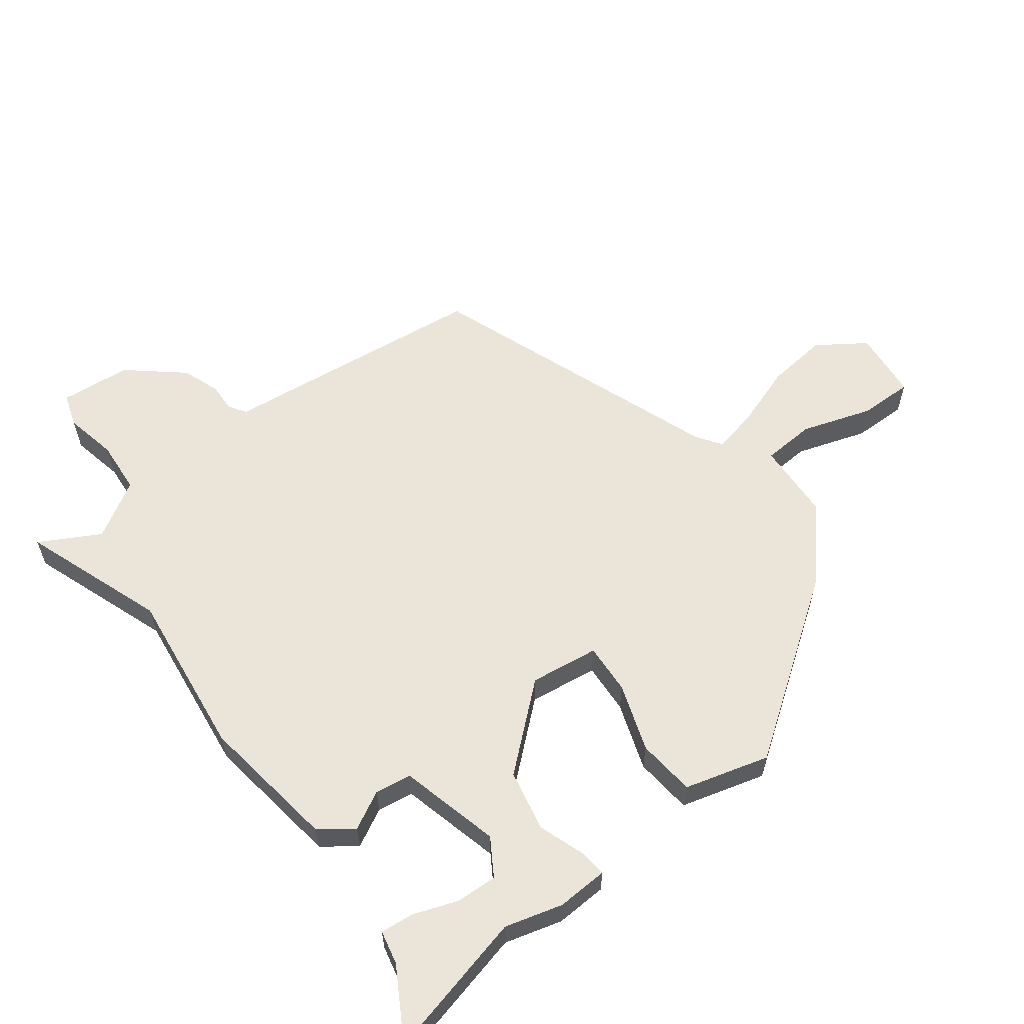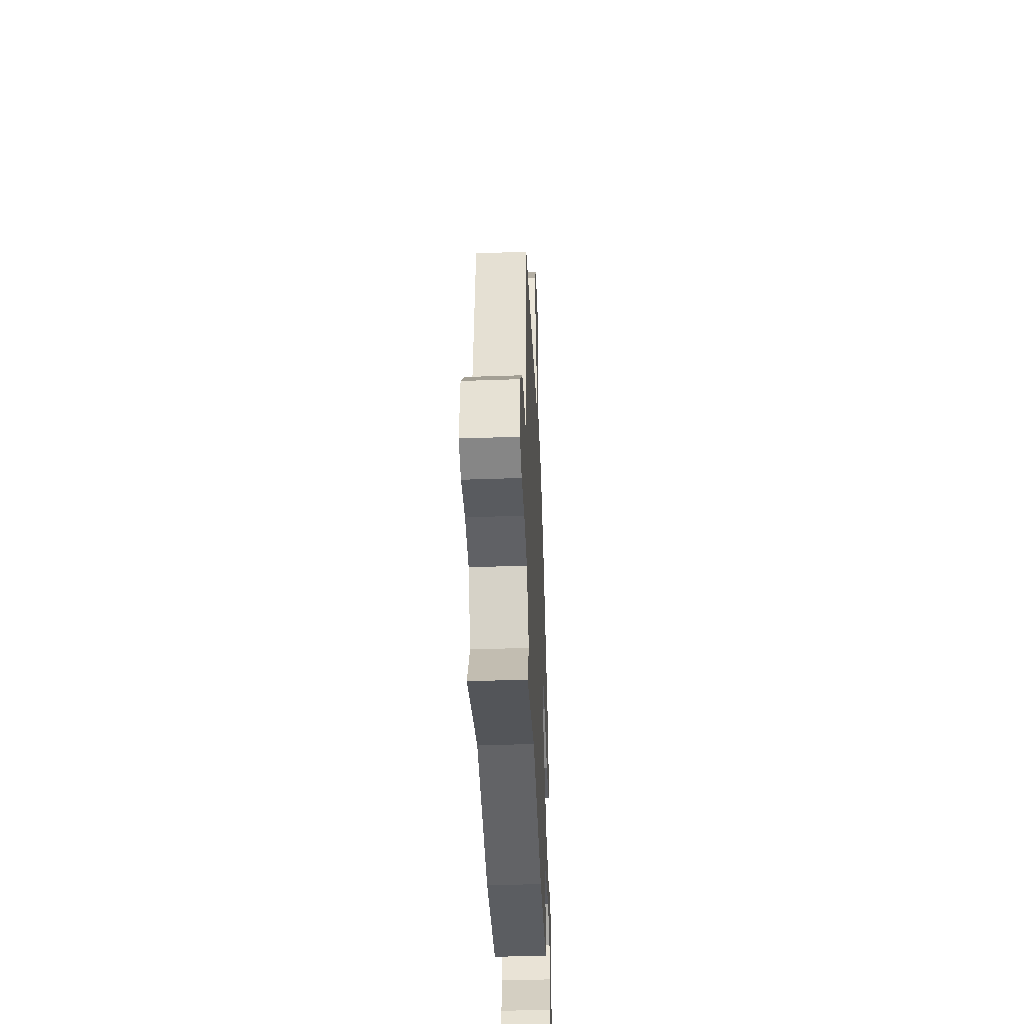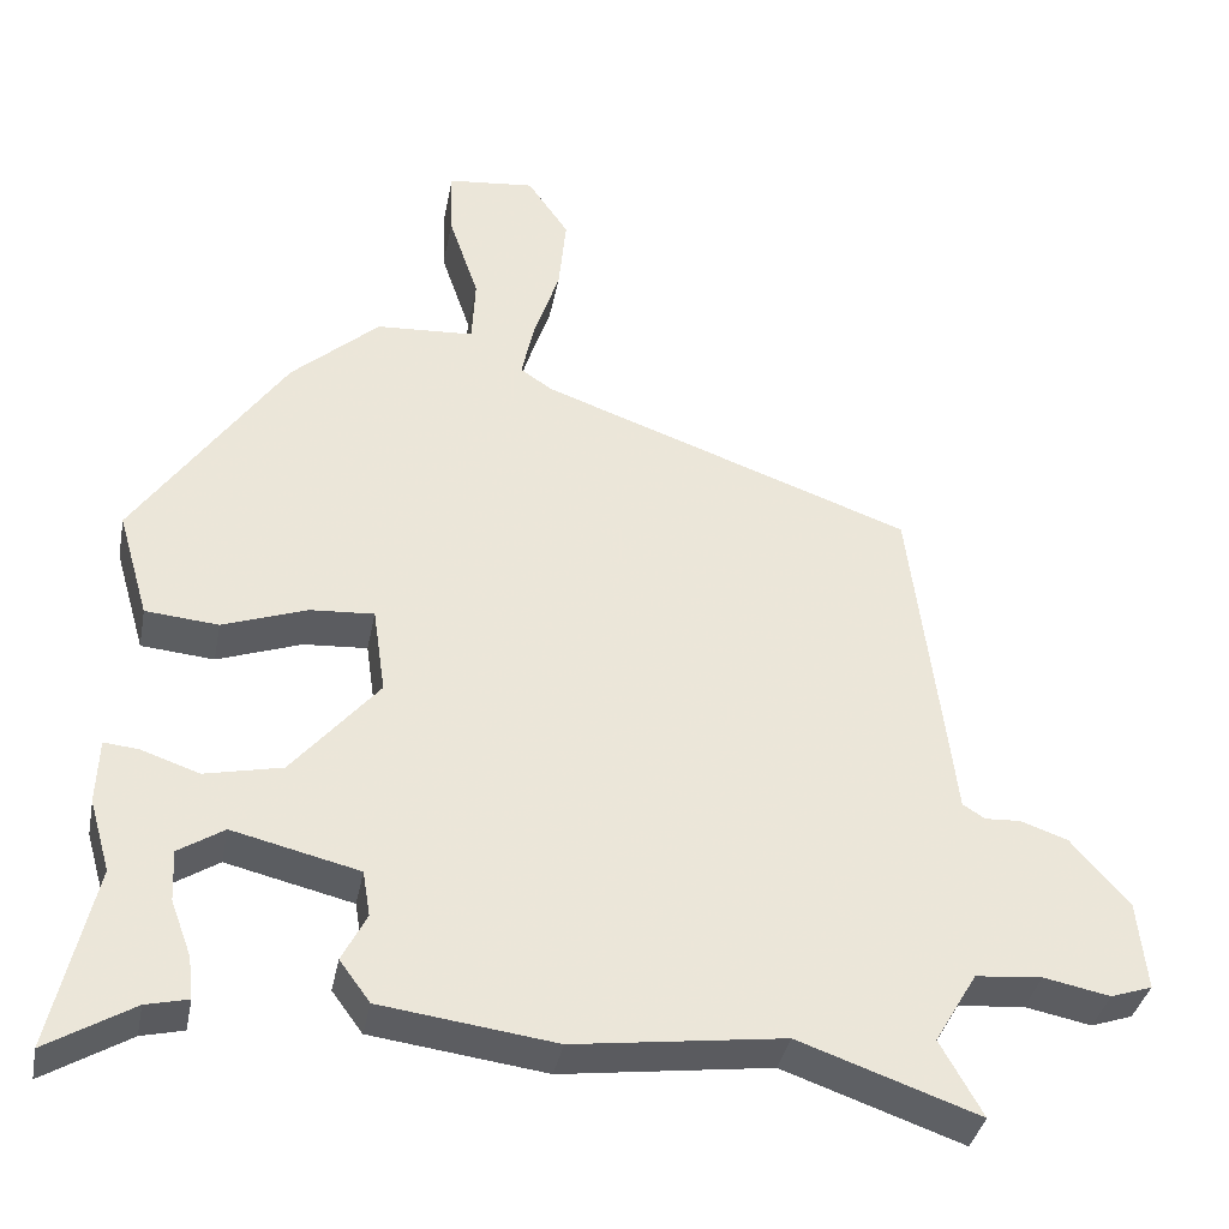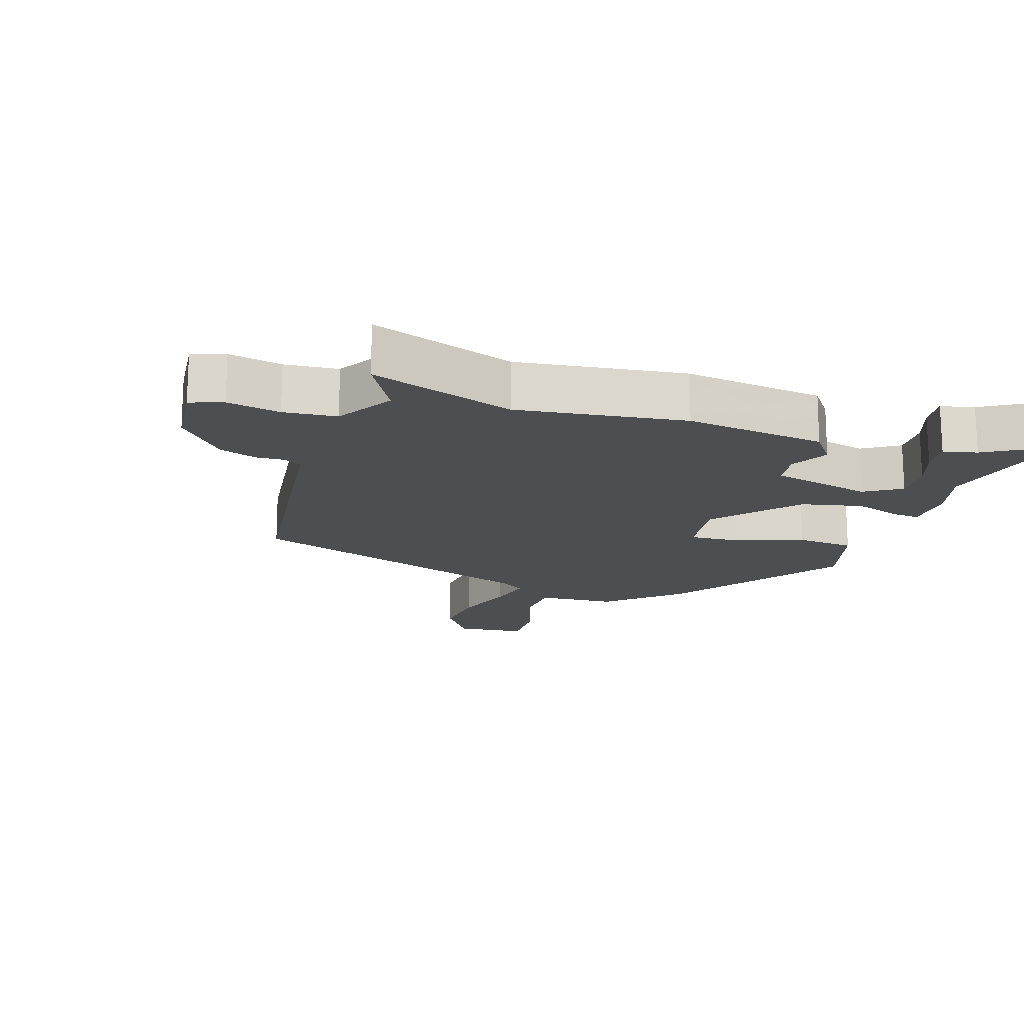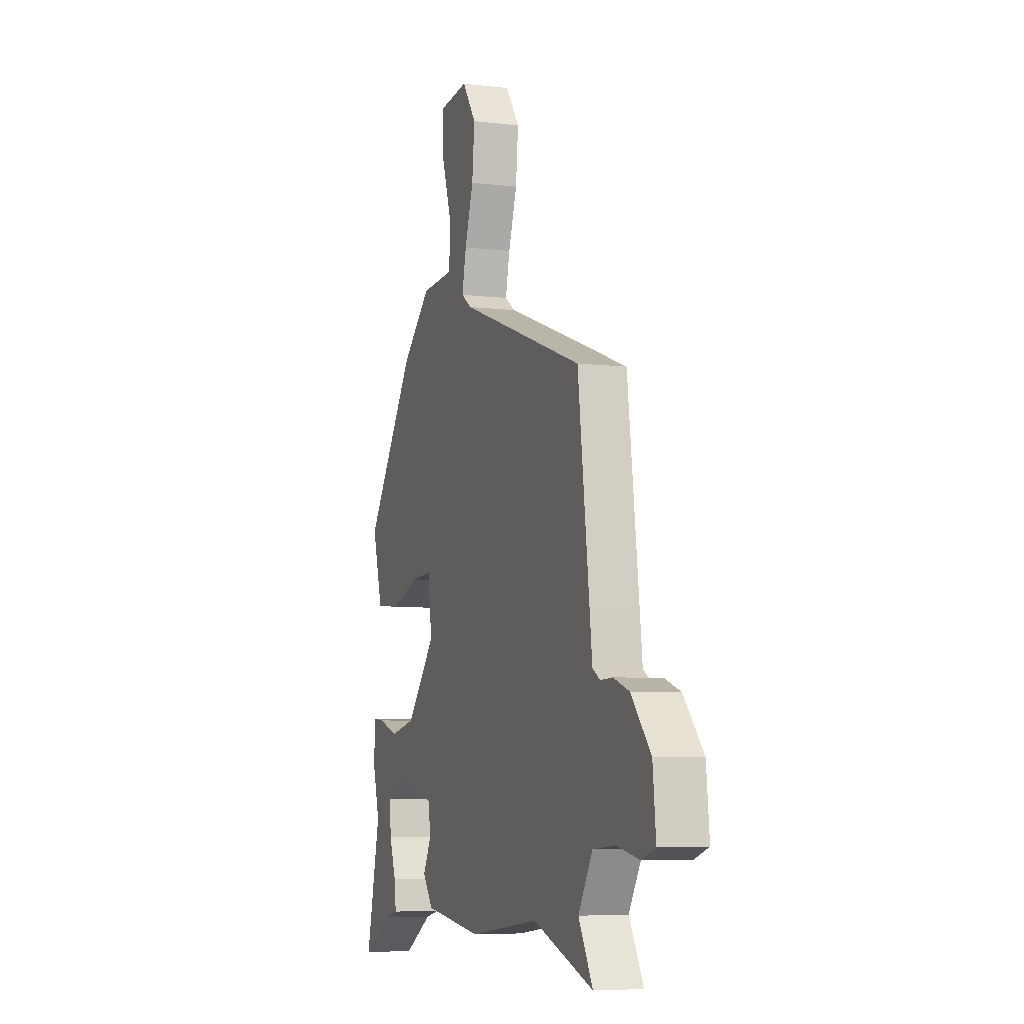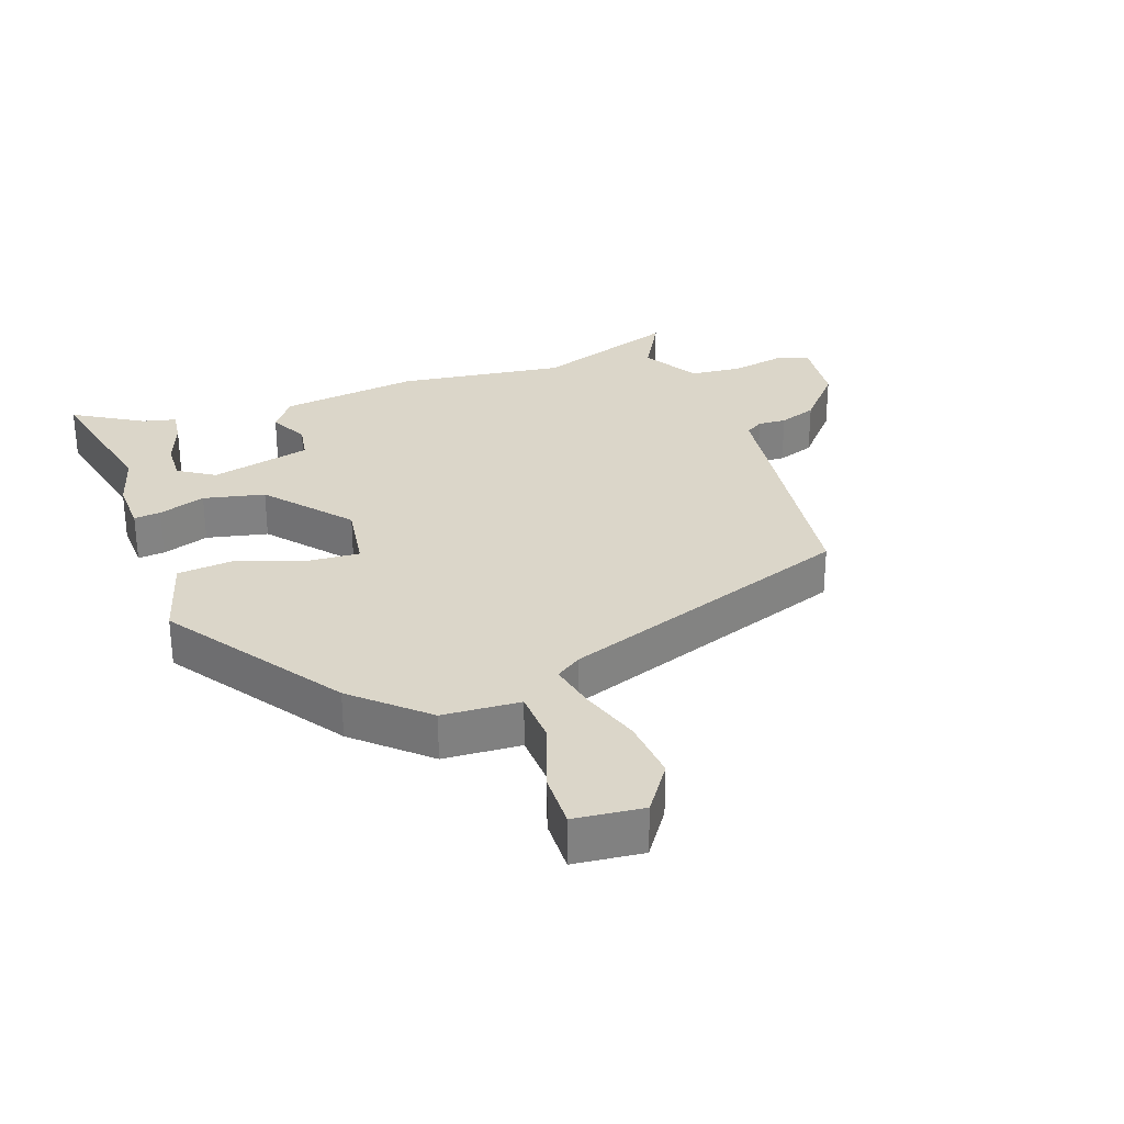
<metadata>
{"format":"obj","ext":"obj","renderer":"f3d","projection":"perspective","resolution":1024,"background":"white","views":[{"elev":59.5,"azim":-127.7,"up":"+Y"},{"elev":-43.5,"azim":92.4,"up":"+Z"},{"elev":-36.6,"azim":-10.9,"up":"+Z"},{"elev":-16.6,"azim":161.9,"up":"+Y"},{"elev":-6.4,"azim":70.6,"up":"+Z"},{"elev":29.9,"azim":-19.5,"up":"+Y"}]}
</metadata>
<code>
v 0.52 0.07 -0.507
v 0.303 0.07 -0.431
v 0.05 0.07 -0.464
v -0.161 0.07 -0.436
v -0.198 0.07 -0.386
v -0.168 0.07 -0.328
v -0.177 0.07 -0.273
v -0.33 0.07 -0.236
v -0.385 0.07 -0.271
v -0.382 0.07 -0.333
v -0.357 0.07 -0.4
v -0.351 0.07 -0.451
v -0.402 0.07 -0.463
v -0.506 0.07 -0.525
v -0.455 0.07 -0.304
v -0.48 0.07 -0.217
v -0.477 0.07 -0.139
v -0.436 0.07 -0.143
v -0.365 0.07 -0.167
v -0.272 0.07 -0.147
v -0.167 0.07 -0.023
v -0.182 0.07 0.081
v -0.259 0.07 0.076
v -0.361 0.07 0.04
v -0.449 0.07 0.048
v -0.486 0.07 0.176
v -0.305 0.07 0.438
v -0.199 0.07 0.533
v -0.081 0.07 0.54
v -0.077 0.07 0.62
v -0.113 0.07 0.726
v -0.115 0.07 0.808
v -0.01 0.07 0.819
v 0.04 0.07 0.747
v 0.031 0.07 0.654
v 0 0.07 0.561
v -0.015 0.07 0.491
v 0.023 0.07 0.465
v 0.472 0.07 0.305
v 0.513 0.07 -0.023
v 0.522 0.07 -0.099
v 0.549 0.07 -0.116
v 0.592 0.07 -0.114
v 0.649 0.07 -0.134
v 0.719 0.07 -0.215
v 0.73 0.07 -0.322
v 0.68 0.07 -0.339
v 0.6 0.07 -0.323
v 0.52 0.07 -0.33
v 0.469 0.07 -0.416
v 0.52 0 -0.507
v 0.303 0 -0.431
v 0.05 0 -0.464
v -0.161 0 -0.436
v -0.198 0 -0.386
v -0.168 0 -0.328
v -0.177 0 -0.273
v -0.33 0 -0.236
v -0.385 0 -0.271
v -0.382 0 -0.333
v -0.357 0 -0.4
v -0.351 0 -0.451
v -0.402 0 -0.463
v -0.506 0 -0.525
v -0.455 0 -0.304
v -0.48 0 -0.217
v -0.477 0 -0.139
v -0.436 0 -0.143
v -0.365 0 -0.167
v -0.272 0 -0.147
v -0.167 0 -0.023
v -0.182 0 0.081
v -0.259 0 0.076
v -0.361 0 0.04
v -0.449 0 0.048
v -0.486 0 0.176
v -0.305 0 0.438
v -0.199 0 0.533
v -0.081 0 0.54
v -0.077 0 0.62
v -0.113 0 0.726
v -0.115 0 0.808
v -0.01 0 0.819
v 0.04 0 0.747
v 0.031 0 0.654
v 0 0 0.561
v -0.015 0 0.491
v 0.023 0 0.465
v 0.472 0 0.305
v 0.513 0 -0.023
v 0.522 0 -0.099
v 0.549 0 -0.116
v 0.592 0 -0.114
v 0.649 0 -0.134
v 0.719 0 -0.215
v 0.73 0 -0.322
v 0.68 0 -0.339
v 0.6 0 -0.323
v 0.52 0 -0.33
v 0.469 0 -0.416
f 45 46 47 48
f 45 48 49
f 42 43 44 45
f 42 45 49
f 41 42 49 50
f 38 39 40 41
f 37 38 41 50
f 33 34 35 36
f 33 36 37
f 30 31 32 33
f 29 30 33 37
f 28 29 37 50
f 23 24 25 26
f 22 23 26 27
f 16 17 18 19
f 15 16 19 20
f 13 14 15
f 10 11 12 13
f 9 10 13 15
f 8 9 15 20
f 3 4 5 6
f 2 3 6 7
f 28 50 1 2
f 22 27 28 2
f 21 22 2
f 7 8 20 21
f 2 7 21
f 98 97 96 95
f 99 98 95
f 95 94 93 92
f 99 95 92
f 100 99 92 91
f 91 90 89 88
f 100 91 88 87
f 86 85 84 83
f 87 86 83
f 83 82 81 80
f 87 83 80 79
f 100 87 79 78
f 76 75 74 73
f 77 76 73 72
f 69 68 67 66
f 70 69 66 65
f 65 64 63
f 63 62 61 60
f 65 63 60 59
f 70 65 59 58
f 56 55 54 53
f 57 56 53 52
f 52 51 100 78
f 52 78 77 72
f 52 72 71
f 71 70 58 57
f 71 57 52
f 1 51 52 2
f 2 52 53 3
f 3 53 54 4
f 4 54 55 5
f 5 55 56 6
f 6 56 57 7
f 7 57 58 8
f 8 58 59 9
f 9 59 60 10
f 10 60 61 11
f 11 61 62 12
f 12 62 63 13
f 13 63 64 14
f 14 64 65 15
f 15 65 66 16
f 16 66 67 17
f 17 67 68 18
f 18 68 69 19
f 19 69 70 20
f 20 70 71 21
f 21 71 72 22
f 22 72 73 23
f 23 73 74 24
f 24 74 75 25
f 25 75 76 26
f 26 76 77 27
f 27 77 78 28
f 28 78 79 29
f 29 79 80 30
f 30 80 81 31
f 31 81 82 32
f 32 82 83 33
f 33 83 84 34
f 34 84 85 35
f 35 85 86 36
f 36 86 87 37
f 37 87 88 38
f 38 88 89 39
f 39 89 90 40
f 40 90 91 41
f 41 91 92 42
f 42 92 93 43
f 43 93 94 44
f 44 94 95 45
f 45 95 96 46
f 46 96 97 47
f 47 97 98 48
f 48 98 99 49
f 49 99 100 50
f 50 100 51 1

</code>
